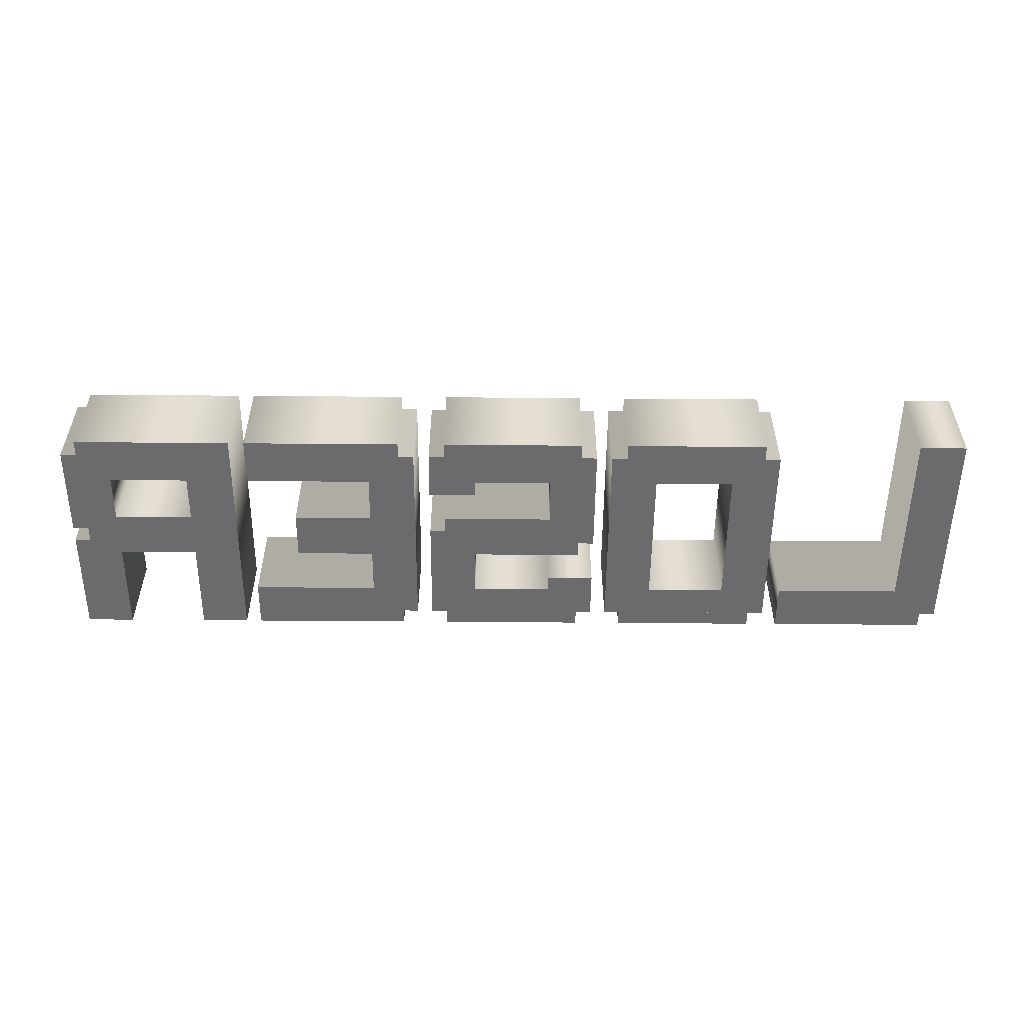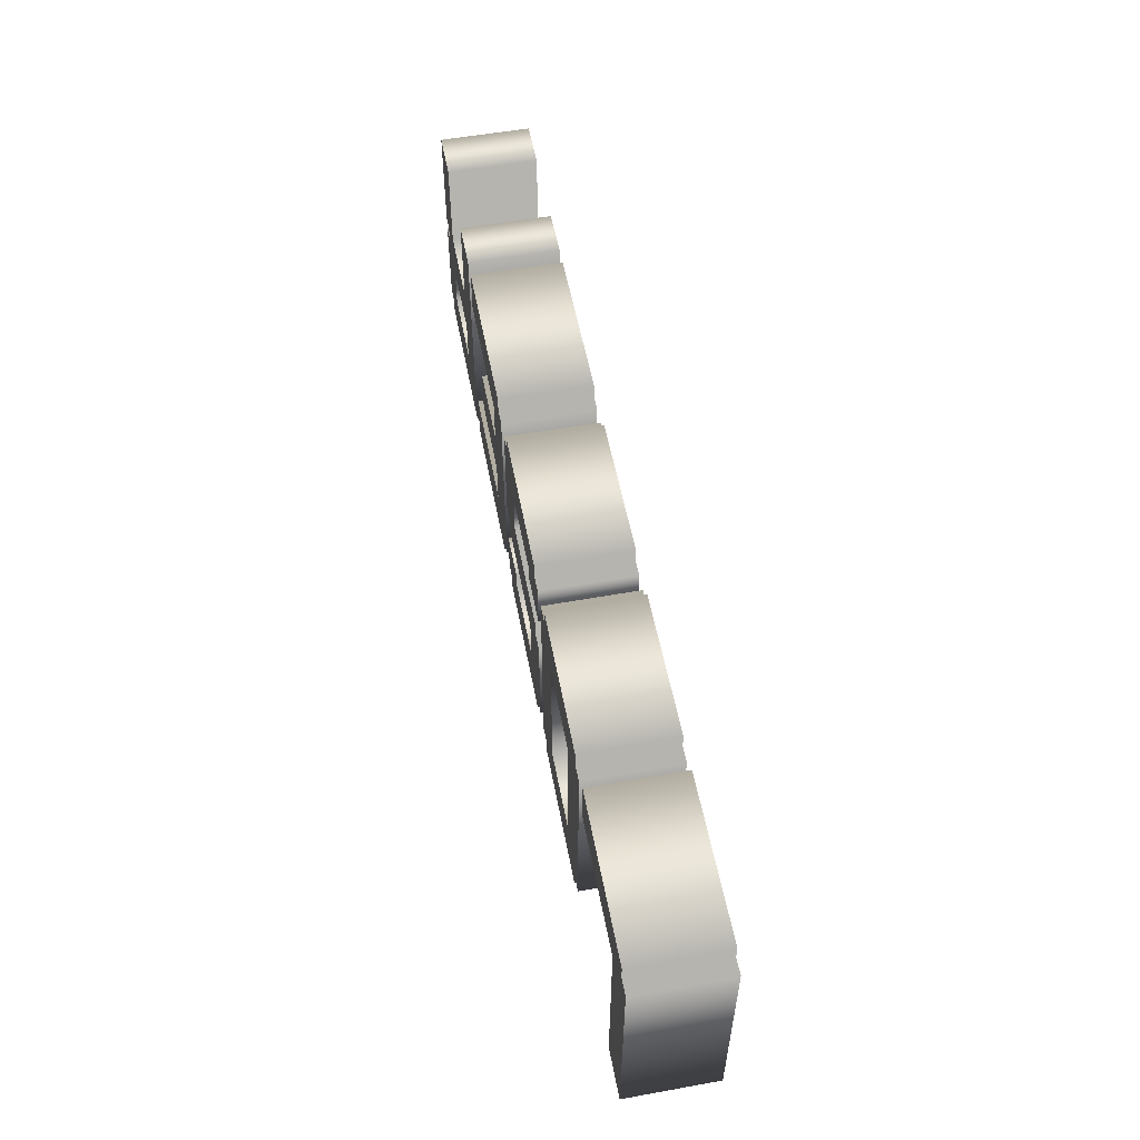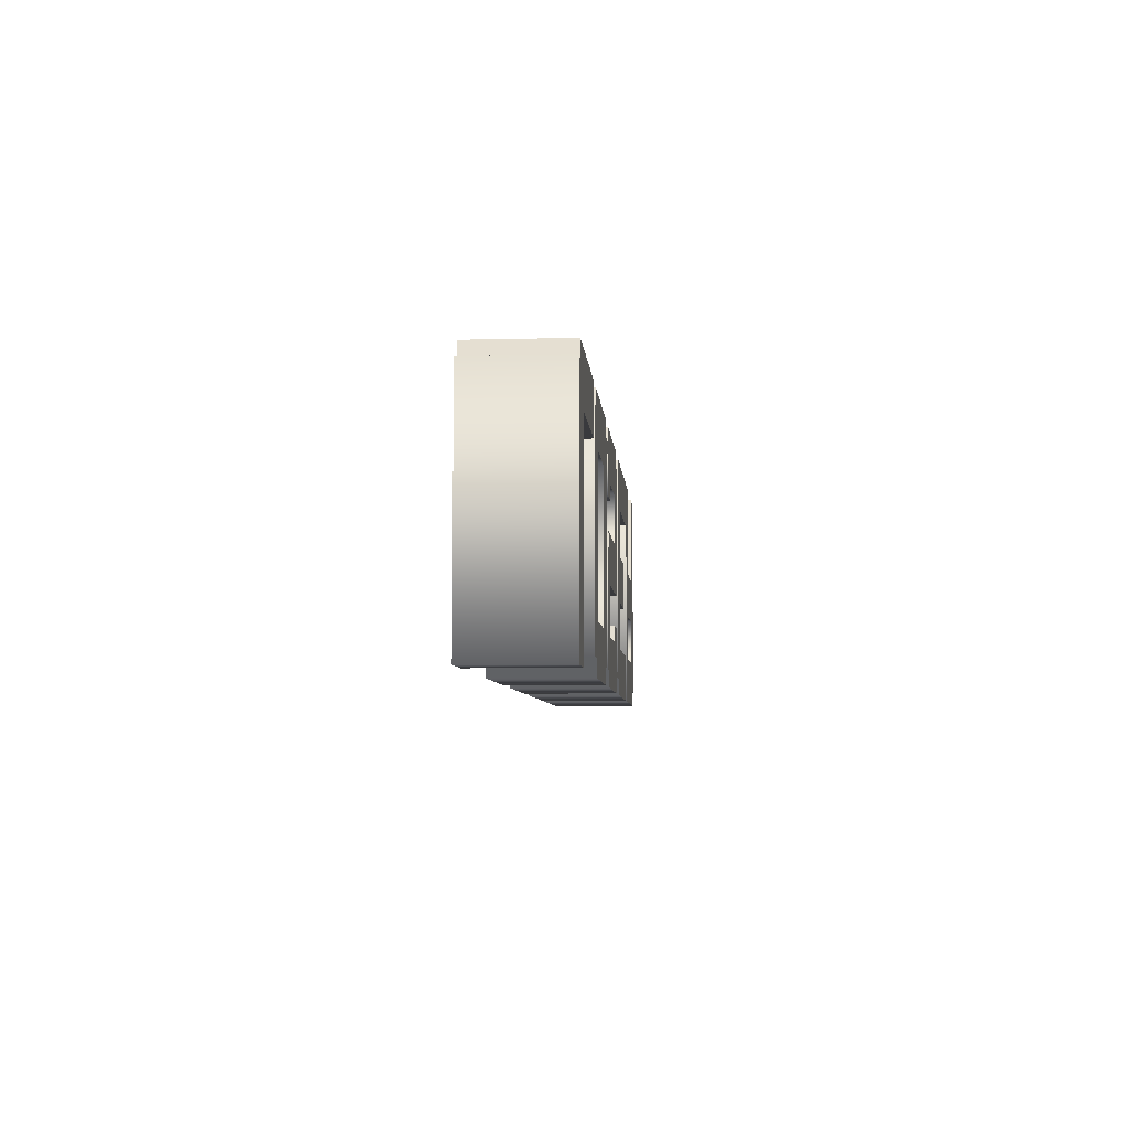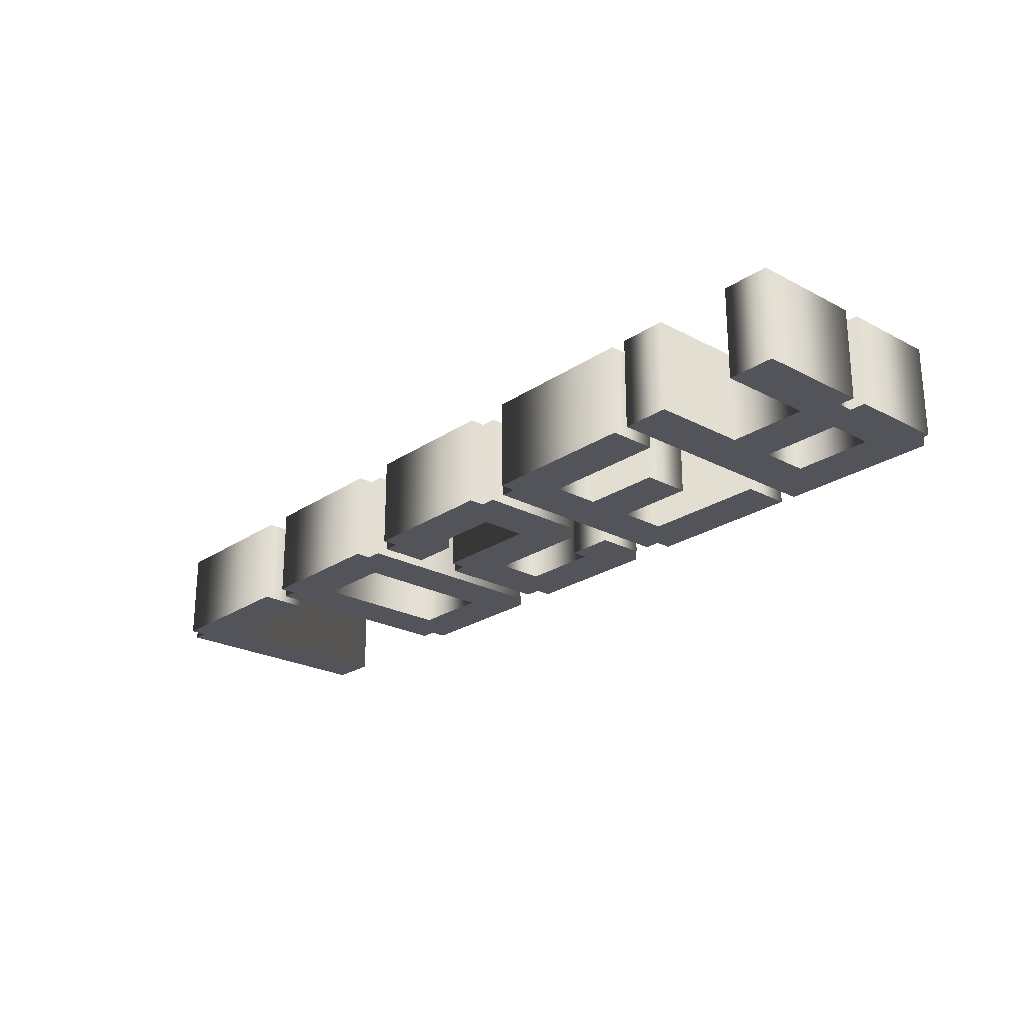
<metadata>
{"format":"obj","ext":"obj","renderer":"f3d","projection":"perspective","resolution":1024,"background":"white","views":[{"elev":-53.5,"azim":179.5,"up":"+Y"},{"elev":55.2,"azim":-100.7,"up":"+Z"},{"elev":-5.9,"azim":-85.7,"up":"+Z"},{"elev":-23.7,"azim":48.4,"up":"+Y"}]}
</metadata>
<code>
o Text
v 1.104 0.15 -0.4737
v 1.367 0.15 -0.4737
v 1.367 0.15 -0.6316
v 1.104 0.15 -0.6316
v 1.104 0.15 0
v 0.9458 0.15 0
v 0.9458 0.15 -0.7895
v 1.472 0.15 -0.7895
v 1.472 0.15 -0.7368
v 1.525 0.15 -0.7368
v 1.525 0.15 -0.4211
v 1.472 0.15 -0.4211
v 1.472 0.15 -0.3684
v 1.525 0.15 -0.3684
v 1.525 0.15 0
v 1.367 0.15 0
v 1.367 0.15 -0.3158
v 1.104 0.15 -0.3158
v 0.8931 0.15 0
v 0.3668 0.15 0
v 0.3668 0.15 -0.05263
v 0.3142 0.15 -0.05263
v 0.3142 0.15 -0.7368
v 0.3668 0.15 -0.7368
v 0.3668 0.15 -0.7895
v 0.8931 0.15 -0.7895
v 0.8931 0.15 -0.6316
v 0.4721 0.15 -0.6316
v 0.4721 0.15 -0.4737
v 0.7353 0.15 -0.4737
v 0.7353 0.15 -0.3158
v 0.4721 0.15 -0.3158
v 0.4721 0.15 -0.1579
v 0.8931 0.15 -0.1579
v 0.2089 0.15 0
v -0.2647 0.15 0
v -0.2647 0.15 -0.05263
v -0.3174 0.15 -0.05263
v -0.3174 0.15 -0.2105
v -0.1595 0.15 -0.2105
v -0.1595 0.15 -0.1579
v 0.1037 0.15 -0.1579
v 0.1037 0.15 -0.3158
v -0.2647 0.15 -0.3158
v -0.2647 0.15 -0.3684
v -0.3174 0.15 -0.3684
v -0.3174 0.15 -0.7368
v -0.2647 0.15 -0.7368
v -0.2647 0.15 -0.7895
v 0.2089 0.15 -0.7895
v 0.2089 0.15 -0.7368
v 0.2616 0.15 -0.7368
v 0.2616 0.15 -0.5789
v 0.1037 0.15 -0.5789
v 0.1037 0.15 -0.6316
v -0.1595 0.15 -0.6316
v -0.1595 0.15 -0.4737
v 0.2089 0.15 -0.4737
v 0.2089 0.15 -0.4211
v 0.2616 0.15 -0.4211
v 0.2616 0.15 -0.05263
v 0.2089 0.15 -0.05263
v -0.7911 0.15 -0.1579
v -0.5279 0.15 -0.1579
v -0.5279 0.15 -0.6316
v -0.7911 0.15 -0.6316
v -0.4226 0.15 0
v -0.8963 0.15 0
v -0.8963 0.15 -0.05263
v -0.949 0.15 -0.05263
v -0.949 0.15 -0.7368
v -0.8963 0.15 -0.7368
v -0.8963 0.15 -0.7895
v -0.4226 0.15 -0.7895
v -0.4226 0.15 -0.7368
v -0.37 0.15 -0.7368
v -0.37 0.15 -0.05263
v -0.4226 0.15 -0.05263
v -1.002 0.15 0
v -1.528 0.15 0
v -1.528 0.15 -0.05263
v -1.581 0.15 -0.05263
v -1.581 0.15 -0.7895
v -1.423 0.15 -0.7895
v -1.423 0.15 -0.1579
v -1.002 0.15 -0.1579
v 1.104 -0.15 -0.4737
v 1.367 -0.15 -0.4737
v 1.367 -0.15 -0.6316
v 1.104 -0.15 -0.6316
v 1.104 -0.15 0
v 0.9458 -0.15 0
v 0.9458 -0.15 -0.7895
v 1.472 -0.15 -0.7895
v 1.472 -0.15 -0.7368
v 1.525 -0.15 -0.7368
v 1.525 -0.15 -0.4211
v 1.472 -0.15 -0.4211
v 1.472 -0.15 -0.3684
v 1.525 -0.15 -0.3684
v 1.525 -0.15 0
v 1.367 -0.15 0
v 1.367 -0.15 -0.3158
v 1.104 -0.15 -0.3158
v 0.8931 -0.15 0
v 0.3668 -0.15 0
v 0.3668 -0.15 -0.05263
v 0.3142 -0.15 -0.05263
v 0.3142 -0.15 -0.7368
v 0.3668 -0.15 -0.7368
v 0.3668 -0.15 -0.7895
v 0.8931 -0.15 -0.7895
v 0.8931 -0.15 -0.6316
v 0.4721 -0.15 -0.6316
v 0.4721 -0.15 -0.4737
v 0.7353 -0.15 -0.4737
v 0.7353 -0.15 -0.3158
v 0.4721 -0.15 -0.3158
v 0.4721 -0.15 -0.1579
v 0.8931 -0.15 -0.1579
v 0.2089 -0.15 0
v -0.2647 -0.15 0
v -0.2647 -0.15 -0.05263
v -0.3174 -0.15 -0.05263
v -0.3174 -0.15 -0.2105
v -0.1595 -0.15 -0.2105
v -0.1595 -0.15 -0.1579
v 0.1037 -0.15 -0.1579
v 0.1037 -0.15 -0.3158
v -0.2647 -0.15 -0.3158
v -0.2647 -0.15 -0.3684
v -0.3174 -0.15 -0.3684
v -0.3174 -0.15 -0.7368
v -0.2647 -0.15 -0.7368
v -0.2647 -0.15 -0.7895
v 0.2089 -0.15 -0.7895
v 0.2089 -0.15 -0.7368
v 0.2616 -0.15 -0.7368
v 0.2616 -0.15 -0.5789
v 0.1037 -0.15 -0.5789
v 0.1037 -0.15 -0.6316
v -0.1595 -0.15 -0.6316
v -0.1595 -0.15 -0.4737
v 0.2089 -0.15 -0.4737
v 0.2089 -0.15 -0.4211
v 0.2616 -0.15 -0.4211
v 0.2616 -0.15 -0.05263
v 0.2089 -0.15 -0.05263
v -0.7911 -0.15 -0.1579
v -0.5279 -0.15 -0.1579
v -0.5279 -0.15 -0.6316
v -0.7911 -0.15 -0.6316
v -0.4226 -0.15 0
v -0.8963 -0.15 0
v -0.8963 -0.15 -0.05263
v -0.949 -0.15 -0.05263
v -0.949 -0.15 -0.7368
v -0.8963 -0.15 -0.7368
v -0.8963 -0.15 -0.7895
v -0.4226 -0.15 -0.7895
v -0.4226 -0.15 -0.7368
v -0.37 -0.15 -0.7368
v -0.37 -0.15 -0.05263
v -0.4226 -0.15 -0.05263
v -1.002 -0.15 0
v -1.528 -0.15 0
v -1.528 -0.15 -0.05263
v -1.581 -0.15 -0.05263
v -1.581 -0.15 -0.7895
v -1.423 -0.15 -0.7895
v -1.423 -0.15 -0.1579
v -1.002 -0.15 -0.1579
v -1.002 -0.15 0
v -1.002 0.15 0
v -1.528 -0.15 0
v -1.528 0.15 0
v -1.528 -0.15 -0.05263
v -1.528 0.15 -0.05263
v -1.581 -0.15 -0.05263
v -1.581 0.15 -0.05263
v -1.581 -0.15 -0.7895
v -1.581 0.15 -0.7895
v -1.423 -0.15 -0.7895
v -1.423 0.15 -0.7895
v -1.423 -0.15 -0.1579
v -1.423 0.15 -0.1579
v -1.002 -0.15 -0.1579
v -1.002 0.15 -0.1579
v -0.7911 -0.15 -0.1579
v -0.7911 0.15 -0.1579
v -0.5279 -0.15 -0.1579
v -0.5279 0.15 -0.1579
v -0.5279 -0.15 -0.6316
v -0.5279 0.15 -0.6316
v -0.7911 -0.15 -0.6316
v -0.7911 0.15 -0.6316
v -0.4226 -0.15 0
v -0.4226 0.15 0
v -0.8963 -0.15 0
v -0.8963 0.15 0
v -0.8963 -0.15 -0.05263
v -0.8963 0.15 -0.05263
v -0.949 -0.15 -0.05263
v -0.949 0.15 -0.05263
v -0.949 -0.15 -0.7368
v -0.949 0.15 -0.7368
v -0.8963 -0.15 -0.7368
v -0.8963 0.15 -0.7368
v -0.8963 -0.15 -0.7895
v -0.8963 0.15 -0.7895
v -0.4226 -0.15 -0.7895
v -0.4226 0.15 -0.7895
v -0.4226 -0.15 -0.7368
v -0.4226 0.15 -0.7368
v -0.37 -0.15 -0.7368
v -0.37 0.15 -0.7368
v -0.37 -0.15 -0.05263
v -0.37 0.15 -0.05263
v -0.4226 -0.15 -0.05263
v -0.4226 0.15 -0.05263
v 0.2089 -0.15 0
v 0.2089 0.15 0
v -0.2647 -0.15 0
v -0.2647 0.15 0
v -0.2647 -0.15 -0.05263
v -0.2647 0.15 -0.05263
v -0.3174 -0.15 -0.05263
v -0.3174 0.15 -0.05263
v -0.3174 -0.15 -0.2105
v -0.3174 0.15 -0.2105
v -0.1595 -0.15 -0.2105
v -0.1595 0.15 -0.2105
v -0.1595 -0.15 -0.1579
v -0.1595 0.15 -0.1579
v 0.1037 -0.15 -0.1579
v 0.1037 0.15 -0.1579
v 0.1037 -0.15 -0.3158
v 0.1037 0.15 -0.3158
v -0.2647 -0.15 -0.3158
v -0.2647 0.15 -0.3158
v -0.2647 -0.15 -0.3684
v -0.2647 0.15 -0.3684
v -0.3174 -0.15 -0.3684
v -0.3174 0.15 -0.3684
v -0.3174 -0.15 -0.7368
v -0.3174 0.15 -0.7368
v -0.2647 -0.15 -0.7368
v -0.2647 0.15 -0.7368
v -0.2647 -0.15 -0.7895
v -0.2647 0.15 -0.7895
v 0.2089 -0.15 -0.7895
v 0.2089 0.15 -0.7895
v 0.2089 -0.15 -0.7368
v 0.2089 0.15 -0.7368
v 0.2616 -0.15 -0.7368
v 0.2616 0.15 -0.7368
v 0.2616 -0.15 -0.5789
v 0.2616 0.15 -0.5789
v 0.1037 -0.15 -0.5789
v 0.1037 0.15 -0.5789
v 0.1037 -0.15 -0.6316
v 0.1037 0.15 -0.6316
v -0.1595 -0.15 -0.6316
v -0.1595 0.15 -0.6316
v -0.1595 -0.15 -0.4737
v -0.1595 0.15 -0.4737
v 0.2089 -0.15 -0.4737
v 0.2089 0.15 -0.4737
v 0.2089 -0.15 -0.4211
v 0.2089 0.15 -0.4211
v 0.2616 -0.15 -0.4211
v 0.2616 0.15 -0.4211
v 0.2616 -0.15 -0.05263
v 0.2616 0.15 -0.05263
v 0.2089 -0.15 -0.05263
v 0.2089 0.15 -0.05263
v 0.8931 -0.15 0
v 0.8931 0.15 0
v 0.3668 -0.15 0
v 0.3668 0.15 0
v 0.3668 -0.15 -0.05263
v 0.3668 0.15 -0.05263
v 0.3142 -0.15 -0.05263
v 0.3142 0.15 -0.05263
v 0.3142 -0.15 -0.7368
v 0.3142 0.15 -0.7368
v 0.3668 -0.15 -0.7368
v 0.3668 0.15 -0.7368
v 0.3668 -0.15 -0.7895
v 0.3668 0.15 -0.7895
v 0.8931 -0.15 -0.7895
v 0.8931 0.15 -0.7895
v 0.8931 -0.15 -0.6316
v 0.8931 0.15 -0.6316
v 0.4721 -0.15 -0.6316
v 0.4721 0.15 -0.6316
v 0.4721 -0.15 -0.4737
v 0.4721 0.15 -0.4737
v 0.7353 -0.15 -0.4737
v 0.7353 0.15 -0.4737
v 0.7353 -0.15 -0.3158
v 0.7353 0.15 -0.3158
v 0.4721 -0.15 -0.3158
v 0.4721 0.15 -0.3158
v 0.4721 -0.15 -0.1579
v 0.4721 0.15 -0.1579
v 0.8931 -0.15 -0.1579
v 0.8931 0.15 -0.1579
v 1.104 -0.15 -0.4737
v 1.104 0.15 -0.4737
v 1.367 -0.15 -0.4737
v 1.367 0.15 -0.4737
v 1.367 -0.15 -0.6316
v 1.367 0.15 -0.6316
v 1.104 -0.15 -0.6316
v 1.104 0.15 -0.6316
v 1.104 -0.15 0
v 1.104 0.15 0
v 0.9458 -0.15 0
v 0.9458 0.15 0
v 0.9458 -0.15 -0.7895
v 0.9458 0.15 -0.7895
v 1.472 -0.15 -0.7895
v 1.472 0.15 -0.7895
v 1.472 -0.15 -0.7368
v 1.472 0.15 -0.7368
v 1.525 -0.15 -0.7368
v 1.525 0.15 -0.7368
v 1.525 -0.15 -0.4211
v 1.525 0.15 -0.4211
v 1.472 -0.15 -0.4211
v 1.472 0.15 -0.4211
v 1.472 -0.15 -0.3684
v 1.472 0.15 -0.3684
v 1.525 -0.15 -0.3684
v 1.525 0.15 -0.3684
v 1.525 -0.15 0
v 1.525 0.15 0
v 1.367 -0.15 0
v 1.367 0.15 0
v 1.367 -0.15 -0.3158
v 1.367 0.15 -0.3158
v 1.104 -0.15 -0.3158
v 1.104 0.15 -0.3158
f 6 4 7
f 4 8 7
f 4 9 8
f 4 10 9
f 4 3 10
f 3 11 10
f 6 1 4
f 2 11 3
f 6 18 1
f 18 2 1
f 18 12 2
f 12 11 2
f 18 13 12
f 18 14 13
f 18 17 14
f 17 15 14
f 6 5 18
f 16 15 17
f 24 26 25
f 24 27 26
f 22 24 23
f 22 28 24
f 28 27 24
f 22 29 28
f 22 32 29
f 32 30 29
f 32 31 30
f 22 33 32
f 22 34 33
f 22 21 34
f 21 19 34
f 20 19 21
f 48 50 49
f 48 51 50
f 46 48 47
f 46 56 48
f 56 51 48
f 56 52 51
f 56 55 52
f 55 53 52
f 46 57 56
f 54 53 55
f 46 58 57
f 46 59 58
f 46 60 59
f 46 45 60
f 45 43 60
f 43 61 60
f 44 43 45
f 42 61 43
f 38 40 39
f 38 41 40
f 38 42 41
f 38 61 42
f 37 61 38
f 36 62 37
f 62 61 37
f 36 35 62
f 72 74 73
f 72 75 74
f 70 72 71
f 70 66 72
f 66 75 72
f 66 76 75
f 66 65 76
f 65 77 76
f 70 63 66
f 64 77 65
f 70 64 63
f 70 77 64
f 69 77 70
f 68 78 69
f 78 77 69
f 68 67 78
f 82 84 83
f 82 85 84
f 82 86 85
f 82 81 86
f 81 79 86
f 80 79 81
f 90 92 93
f 94 90 93
f 95 90 94
f 96 90 95
f 89 90 96
f 97 89 96
f 87 92 90
f 97 88 89
f 104 92 87
f 88 104 87
f 98 104 88
f 97 98 88
f 99 104 98
f 100 104 99
f 103 104 100
f 101 103 100
f 91 92 104
f 101 102 103
f 112 110 111
f 113 110 112
f 110 108 109
f 114 108 110
f 113 114 110
f 115 108 114
f 118 108 115
f 116 118 115
f 117 118 116
f 119 108 118
f 120 108 119
f 107 108 120
f 105 107 120
f 105 106 107
f 136 134 135
f 137 134 136
f 134 132 133
f 142 132 134
f 137 142 134
f 138 142 137
f 141 142 138
f 139 141 138
f 143 132 142
f 139 140 141
f 144 132 143
f 145 132 144
f 146 132 145
f 131 132 146
f 129 131 146
f 147 129 146
f 129 130 131
f 147 128 129
f 126 124 125
f 127 124 126
f 128 124 127
f 147 124 128
f 147 123 124
f 148 122 123
f 147 148 123
f 121 122 148
f 160 158 159
f 161 158 160
f 158 156 157
f 152 156 158
f 161 152 158
f 162 152 161
f 151 152 162
f 163 151 162
f 149 156 152
f 163 150 151
f 150 156 149
f 163 156 150
f 163 155 156
f 164 154 155
f 163 164 155
f 153 154 164
f 170 168 169
f 171 168 170
f 172 168 171
f 167 168 172
f 165 167 172
f 165 166 167
f 176 173 174
f 178 175 176
f 180 177 178
f 182 179 180
f 184 181 182
f 186 183 184
f 188 185 186
f 174 187 188
f 192 189 190
f 194 191 192
f 196 193 194
f 190 195 196
f 200 197 198
f 202 199 200
f 204 201 202
f 206 203 204
f 208 205 206
f 210 207 208
f 212 209 210
f 214 211 212
f 216 213 214
f 218 215 216
f 220 217 218
f 198 219 220
f 224 221 222
f 226 223 224
f 228 225 226
f 230 227 228
f 232 229 230
f 234 231 232
f 236 233 234
f 238 235 236
f 240 237 238
f 242 239 240
f 244 241 242
f 246 243 244
f 248 245 246
f 250 247 248
f 252 249 250
f 254 251 252
f 256 253 254
f 258 255 256
f 260 257 258
f 262 259 260
f 264 261 262
f 266 263 264
f 268 265 266
f 270 267 268
f 272 269 270
f 274 271 272
f 276 273 274
f 222 275 276
f 280 277 278
f 282 279 280
f 284 281 282
f 286 283 284
f 288 285 286
f 290 287 288
f 292 289 290
f 294 291 292
f 296 293 294
f 298 295 296
f 300 297 298
f 302 299 300
f 304 301 302
f 306 303 304
f 308 305 306
f 278 307 308
f 312 309 310
f 314 311 312
f 316 313 314
f 310 315 316
f 320 317 318
f 322 319 320
f 324 321 322
f 326 323 324
f 328 325 326
f 330 327 328
f 332 329 330
f 334 331 332
f 336 333 334
f 338 335 336
f 340 337 338
f 342 339 340
f 344 341 342
f 318 343 344
f 176 175 173
f 178 177 175
f 180 179 177
f 182 181 179
f 184 183 181
f 186 185 183
f 188 187 185
f 174 173 187
f 192 191 189
f 194 193 191
f 196 195 193
f 190 189 195
f 200 199 197
f 202 201 199
f 204 203 201
f 206 205 203
f 208 207 205
f 210 209 207
f 212 211 209
f 214 213 211
f 216 215 213
f 218 217 215
f 220 219 217
f 198 197 219
f 224 223 221
f 226 225 223
f 228 227 225
f 230 229 227
f 232 231 229
f 234 233 231
f 236 235 233
f 238 237 235
f 240 239 237
f 242 241 239
f 244 243 241
f 246 245 243
f 248 247 245
f 250 249 247
f 252 251 249
f 254 253 251
f 256 255 253
f 258 257 255
f 260 259 257
f 262 261 259
f 264 263 261
f 266 265 263
f 268 267 265
f 270 269 267
f 272 271 269
f 274 273 271
f 276 275 273
f 222 221 275
f 280 279 277
f 282 281 279
f 284 283 281
f 286 285 283
f 288 287 285
f 290 289 287
f 292 291 289
f 294 293 291
f 296 295 293
f 298 297 295
f 300 299 297
f 302 301 299
f 304 303 301
f 306 305 303
f 308 307 305
f 278 277 307
f 312 311 309
f 314 313 311
f 316 315 313
f 310 309 315
f 320 319 317
f 322 321 319
f 324 323 321
f 326 325 323
f 328 327 325
f 330 329 327
f 332 331 329
f 334 333 331
f 336 335 333
f 338 337 335
f 340 339 337
f 342 341 339
f 344 343 341
f 318 317 343

</code>
